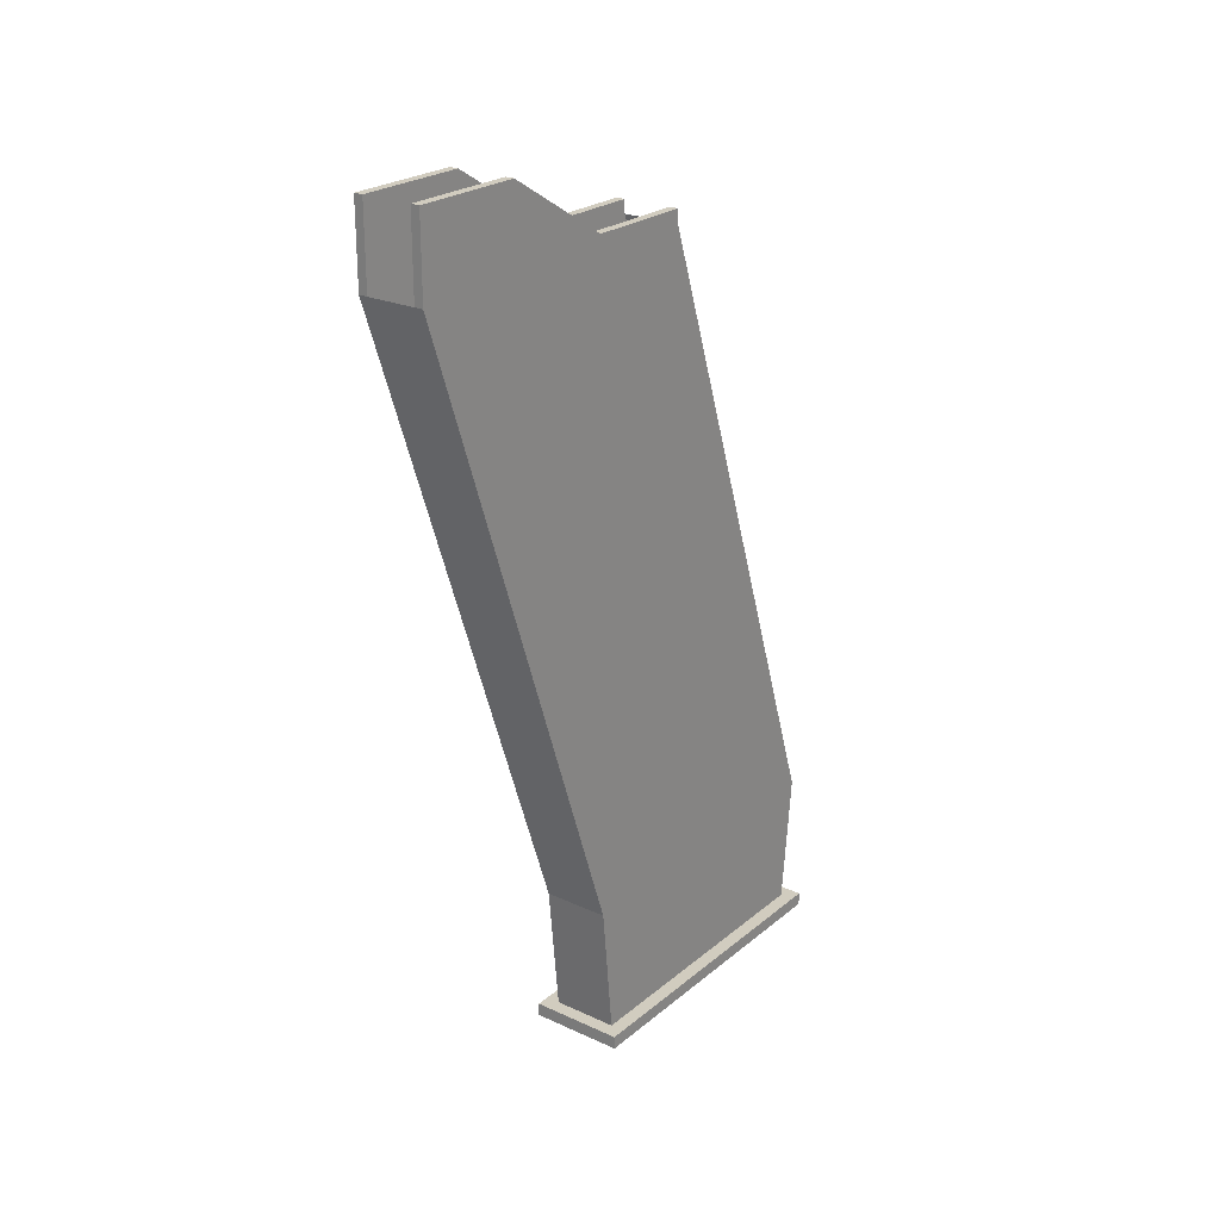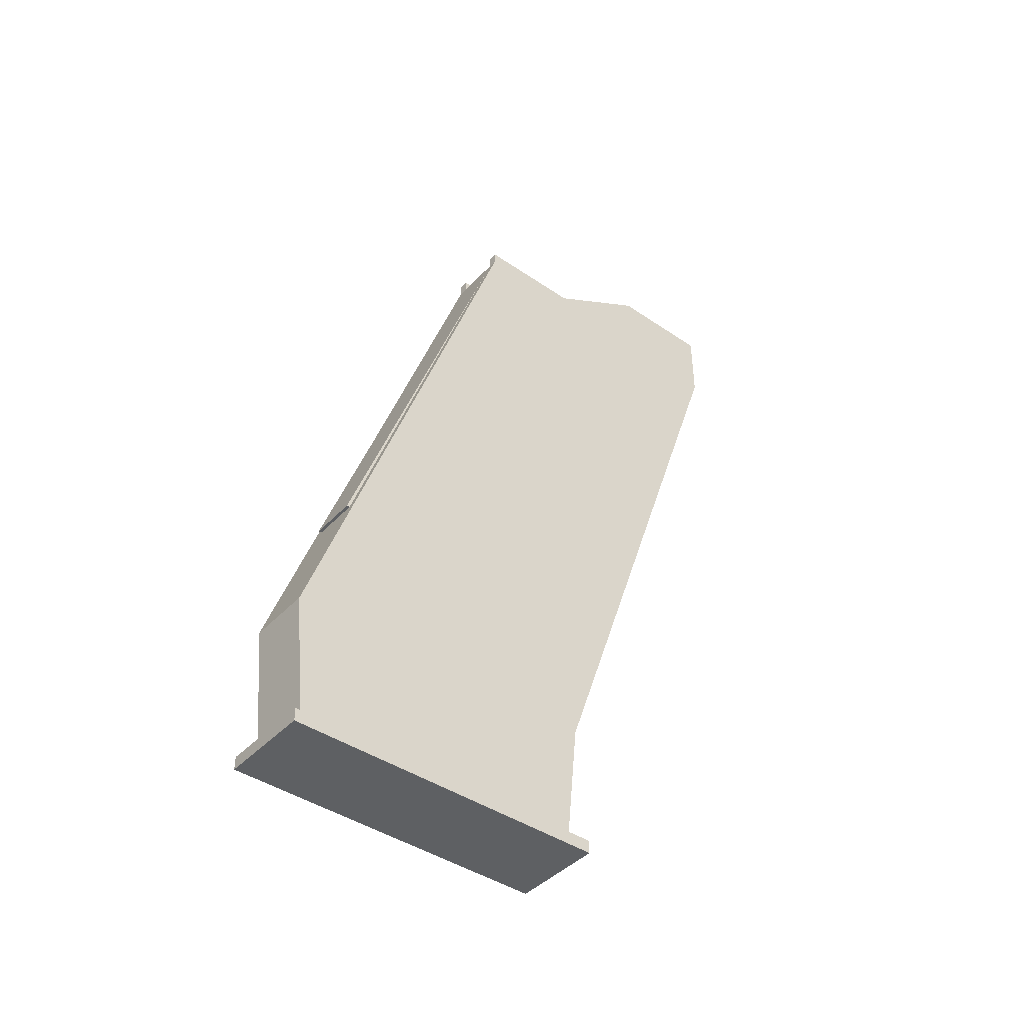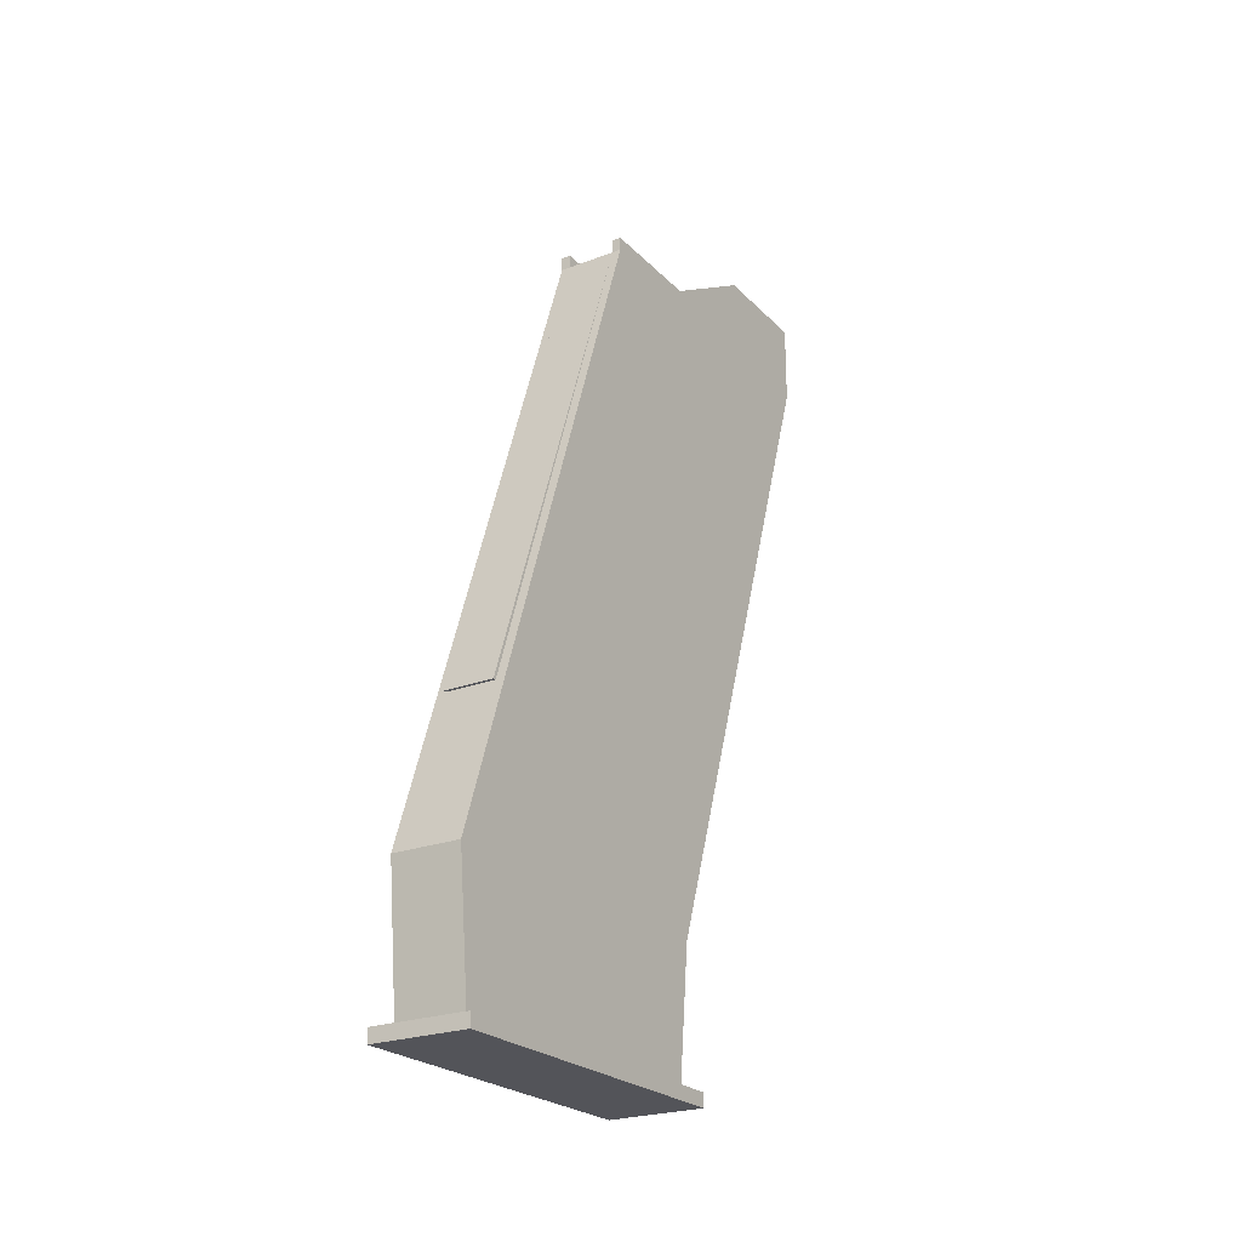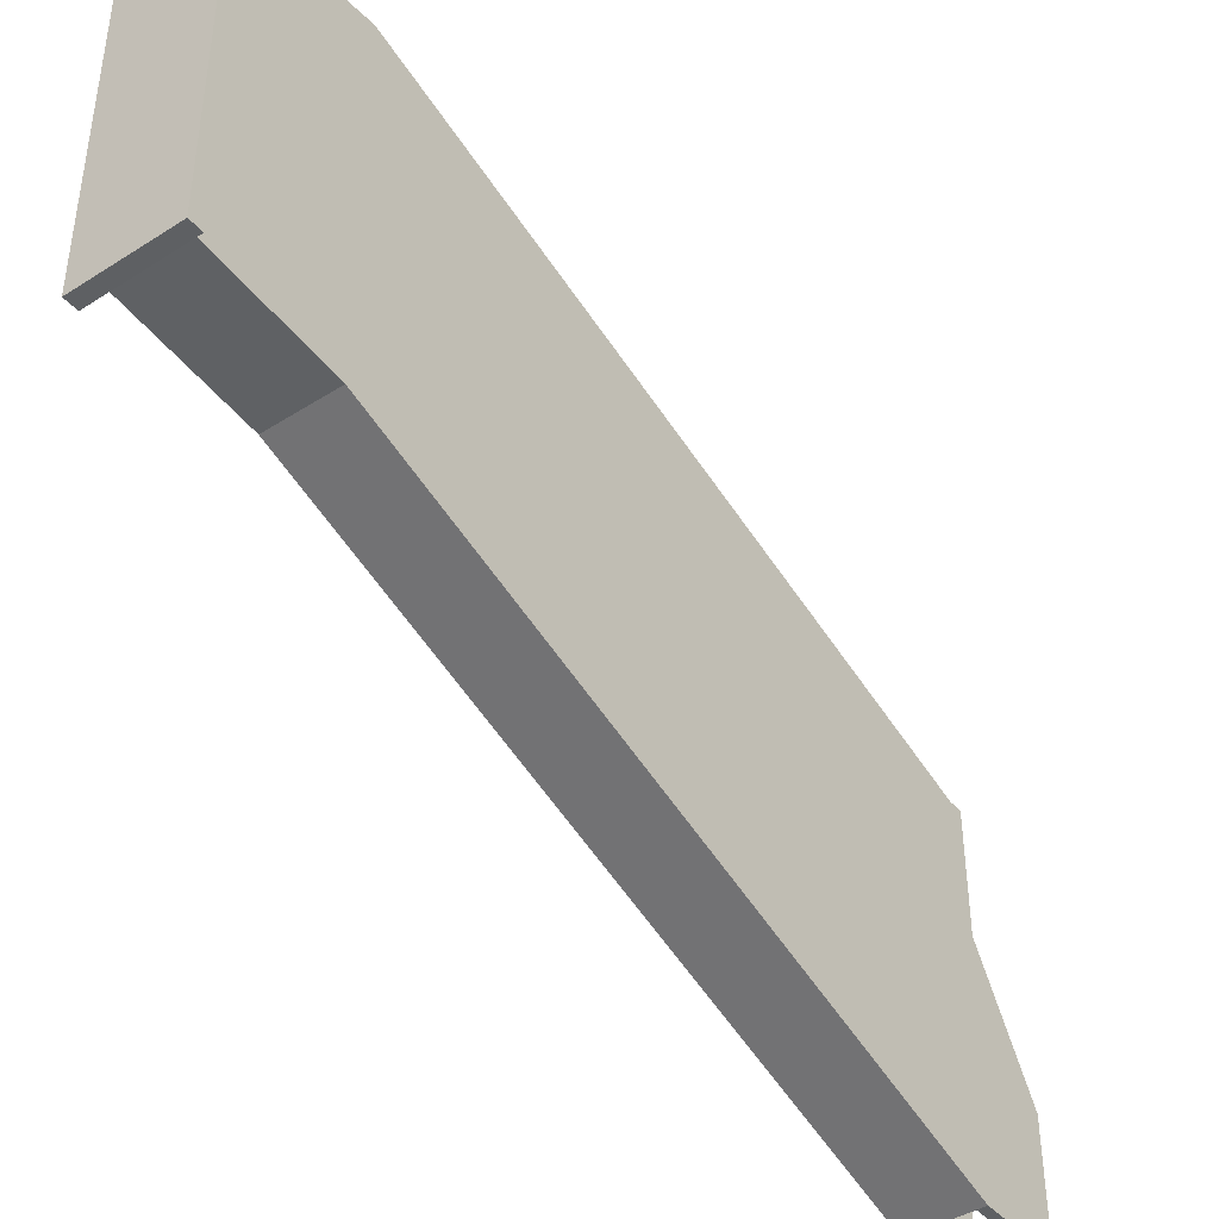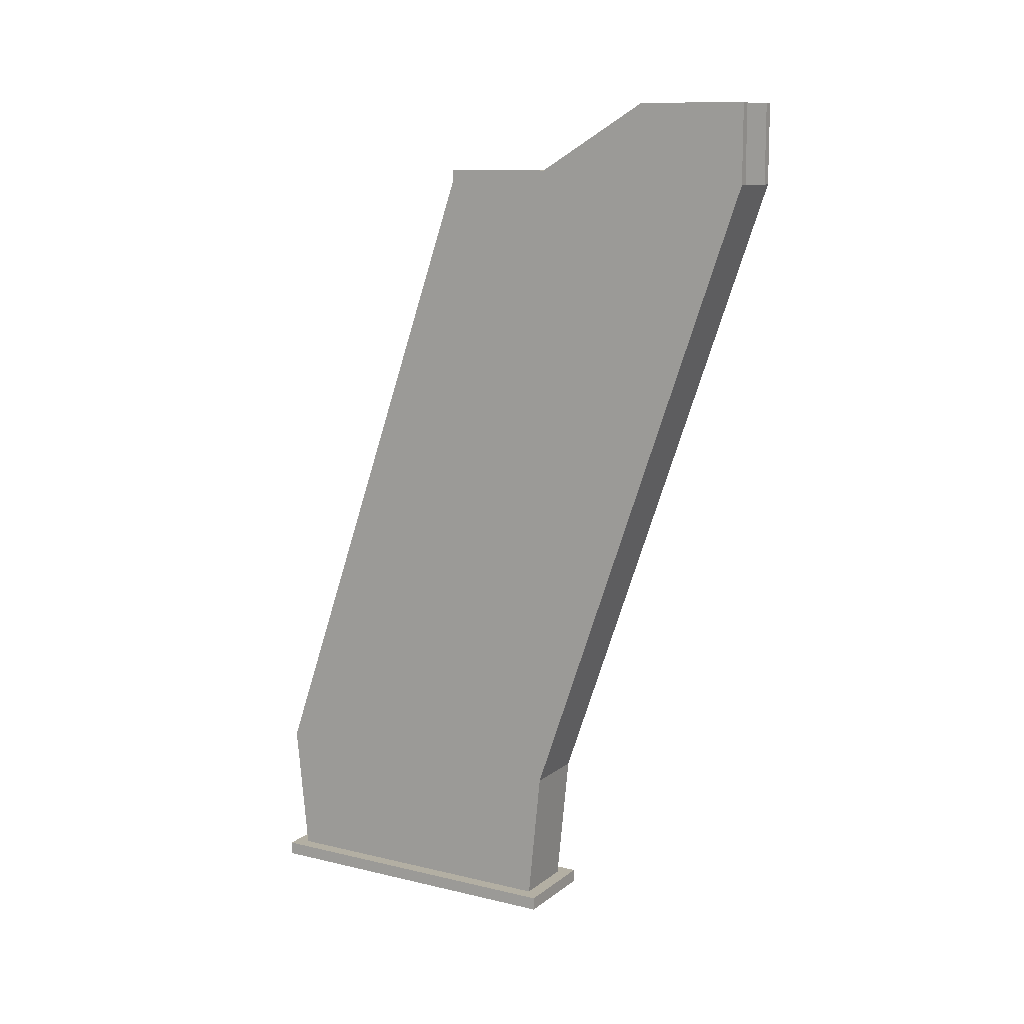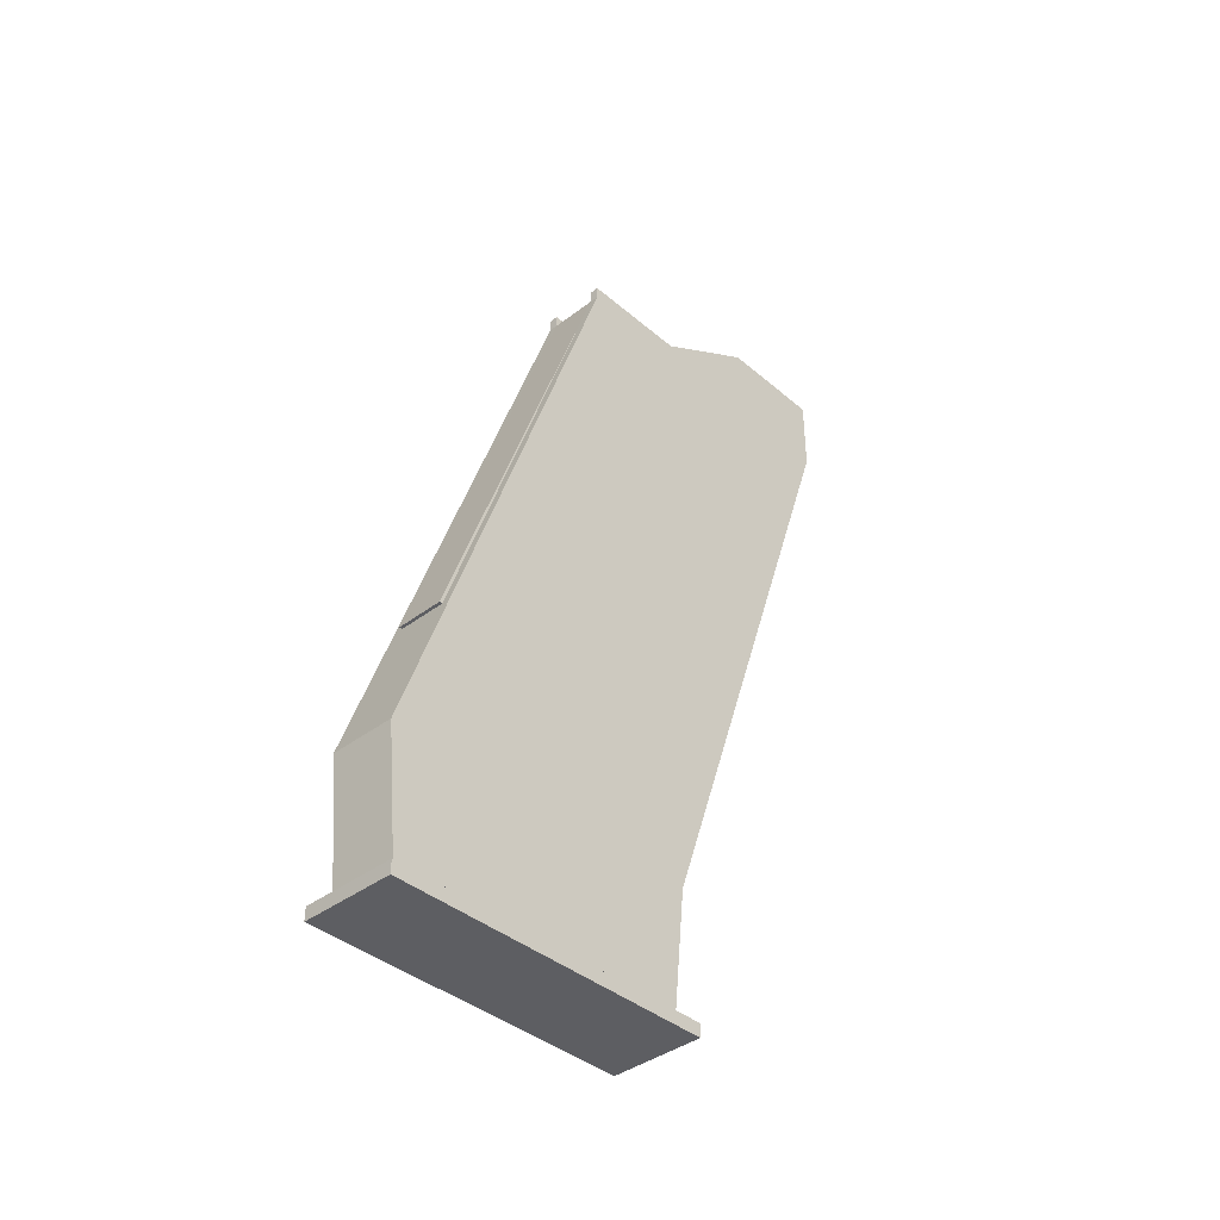
<metadata>
{"format":"obj","ext":"obj","renderer":"f3d","projection":"perspective","resolution":1024,"background":"white","views":[{"elev":24.1,"azim":-142.9,"up":"+Y"},{"elev":-42.6,"azim":50.9,"up":"+Y"},{"elev":-23.9,"azim":32.3,"up":"+Y"},{"elev":-42.2,"azim":37.4,"up":"+Z"},{"elev":11.1,"azim":120.1,"up":"+Y"},{"elev":-39.4,"azim":43.4,"up":"+Y"}]}
</metadata>
<code>
o FSR-SIII-Magazine
g FSR-SIII-Magazine
v -0.02333 -0.8694 1.91
v -0.02333 -0.8694 1.68
v -0.02333 -0.7694 1.92
v -0.02333 -0.7694 1.67
v 0.02667 -0.8794 1.91
v 0.02667 -0.8794 1.68
v -0.02333 -0.8794 1.91
v -0.02333 -0.8794 1.68
v 0.02667 -0.7694 1.92
v 0.02667 -0.8694 1.91
v 0.02667 -0.8694 1.68
v 0.02667 -0.7694 1.67
v 0.03727 -0.8694 1.921
v 0.03727 -0.8694 1.67
v 0.03727 -0.8794 1.921
v 0.03727 -0.8794 1.67
v -0.03394 -0.8694 1.921
v -0.03394 -0.8794 1.921
v -0.03394 -0.8694 1.67
v -0.03394 -0.8794 1.67
v 0.02667 -0.2812 1.752
v -0.02333 -0.2812 1.752
v -0.01667 -0.2812 1.752
v 0.02 -0.2812 1.752
v 0.02667 -0.2812 1.502
v 0.02 -0.2812 1.502
v -0.01667 -0.2812 1.502
v -0.02333 -0.2812 1.502
v 0.02667 -0.2812 1.668
v 0.02667 -0.2812 1.585
v -0.02333 -0.2812 1.585
v -0.02333 -0.2812 1.668
v -0.01667 -0.6569 1.634
v 0.02 -0.6569 1.634
v 0.02 -0.6569 1.717
v 0.02 -0.6569 1.8
v 0.02 -0.6569 1.884
v -0.01667 -0.6569 1.884
v -0.01667 -0.6569 1.8
v -0.01667 -0.6569 1.717
v -0.01667 -0.2712 1.668
v -0.01667 -0.2712 1.752
v -0.02333 -0.2712 1.752
v -0.02333 -0.2712 1.668
v 0.02667 -0.2712 1.668
v 0.02667 -0.2712 1.752
v 0.02 -0.2712 1.752
v 0.02 -0.2712 1.668
v -0.02333 -0.2212 1.502
v -0.01667 -0.2212 1.502
v -0.01667 -0.2212 1.585
v -0.02333 -0.2212 1.585
v 0.02 -0.2212 1.585
v 0.02667 -0.2212 1.585
v 0.02 -0.2212 1.502
v 0.02667 -0.2212 1.502
v -0.01667 -0.2812 1.585
v 0.02 -0.2812 1.585
v -0.01667 -0.2812 1.668
v 0.02 -0.2812 1.668
f 22 4 3
f 32 4 22
f 32 31 4
f 4 31 28
f 24 9 21
f 24 23 9
f 9 23 3
f 23 22 3
f 27 4 28
f 12 4 27
f 12 27 26
f 12 26 25
f 12 25 30
f 12 30 29
f 12 29 21
f 9 12 21
f 33 40 34
f 40 35 34
f 35 40 39
f 36 35 39
f 38 36 39
f 37 36 38
f 4 2 1
f 1 3 4
f 8 6 5
f 5 7 8
f 1 10 9
f 9 3 1
f 4 12 11
f 11 2 4
f 10 11 12
f 12 9 10
f 16 14 13
f 13 15 16
f 15 13 17
f 17 18 15
f 20 19 14
f 14 16 20
f 18 17 19
f 19 20 18
f 19 2 11
f 11 14 19
f 15 5 6
f 6 16 15
f 16 6 8
f 8 20 16
f 17 1 2
f 2 19 17
f 20 8 7
f 7 18 20
f 13 10 1
f 1 17 13
f 18 7 5
f 5 15 18
f 14 11 10
f 10 13 14
f 42 41 44
f 44 43 42
f 46 45 48
f 48 47 46
f 51 50 49
f 49 52 51
f 51 52 44
f 44 41 51
f 48 45 54
f 54 53 48
f 56 55 53
f 53 54 56
f 33 27 57
f 57 40 33
f 34 26 27
f 27 33 34
f 35 58 26
f 26 34 35
f 40 57 59
f 59 39 40
f 36 60 58
f 58 35 36
f 39 59 23
f 23 38 39
f 37 24 60
f 60 36 37
f 38 23 24
f 24 37 38
f 53 58 60
f 60 48 53
f 46 21 29
f 29 45 46
f 47 24 21
f 21 46 47
f 48 60 24
f 24 47 48
f 45 29 30
f 30 54 45
f 55 26 58
f 58 53 55
f 56 25 26
f 26 55 56
f 54 30 25
f 25 56 54
f 50 27 28
f 28 49 50
f 44 32 22
f 22 43 44
f 42 23 59
f 59 41 42
f 43 22 23
f 23 42 43
f 52 31 32
f 32 44 52
f 49 28 31
f 31 52 49
f 41 59 57
f 57 51 41
f 51 57 27
f 27 50 51

</code>
